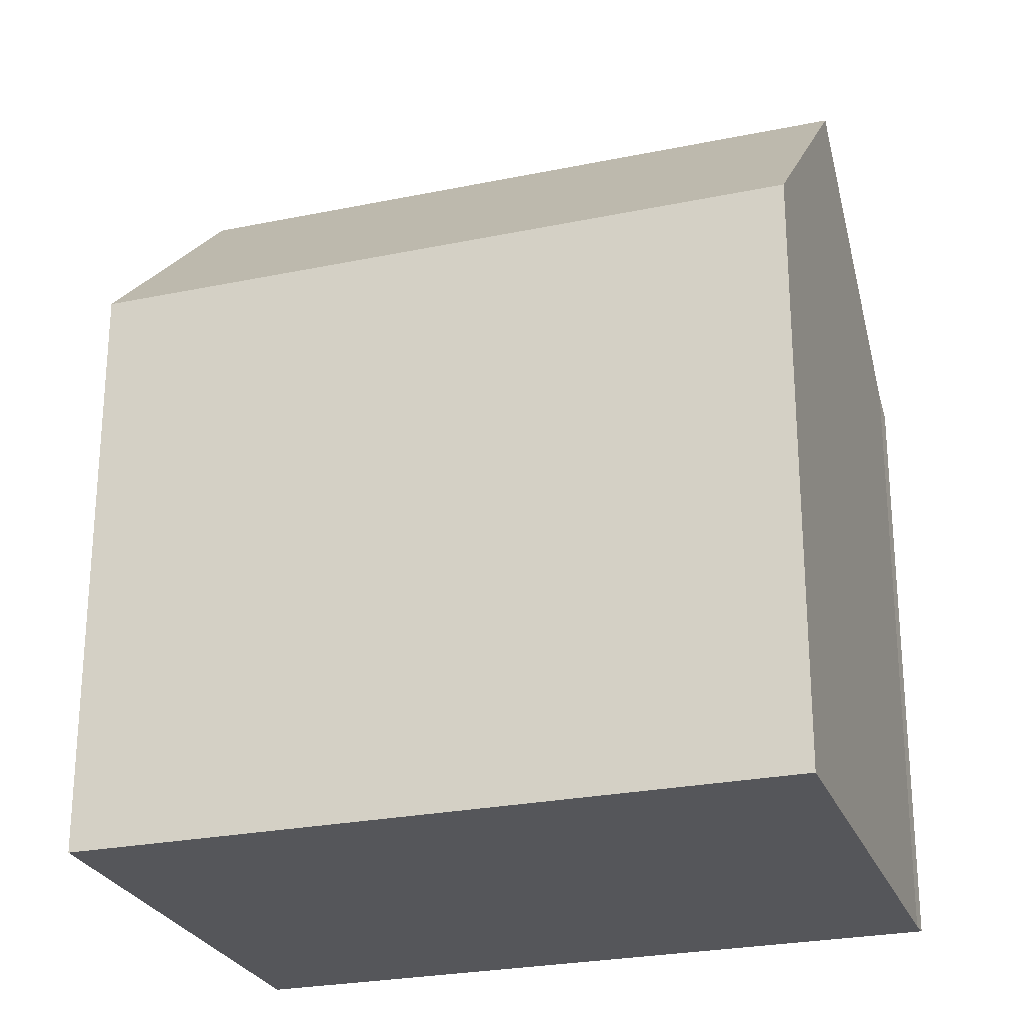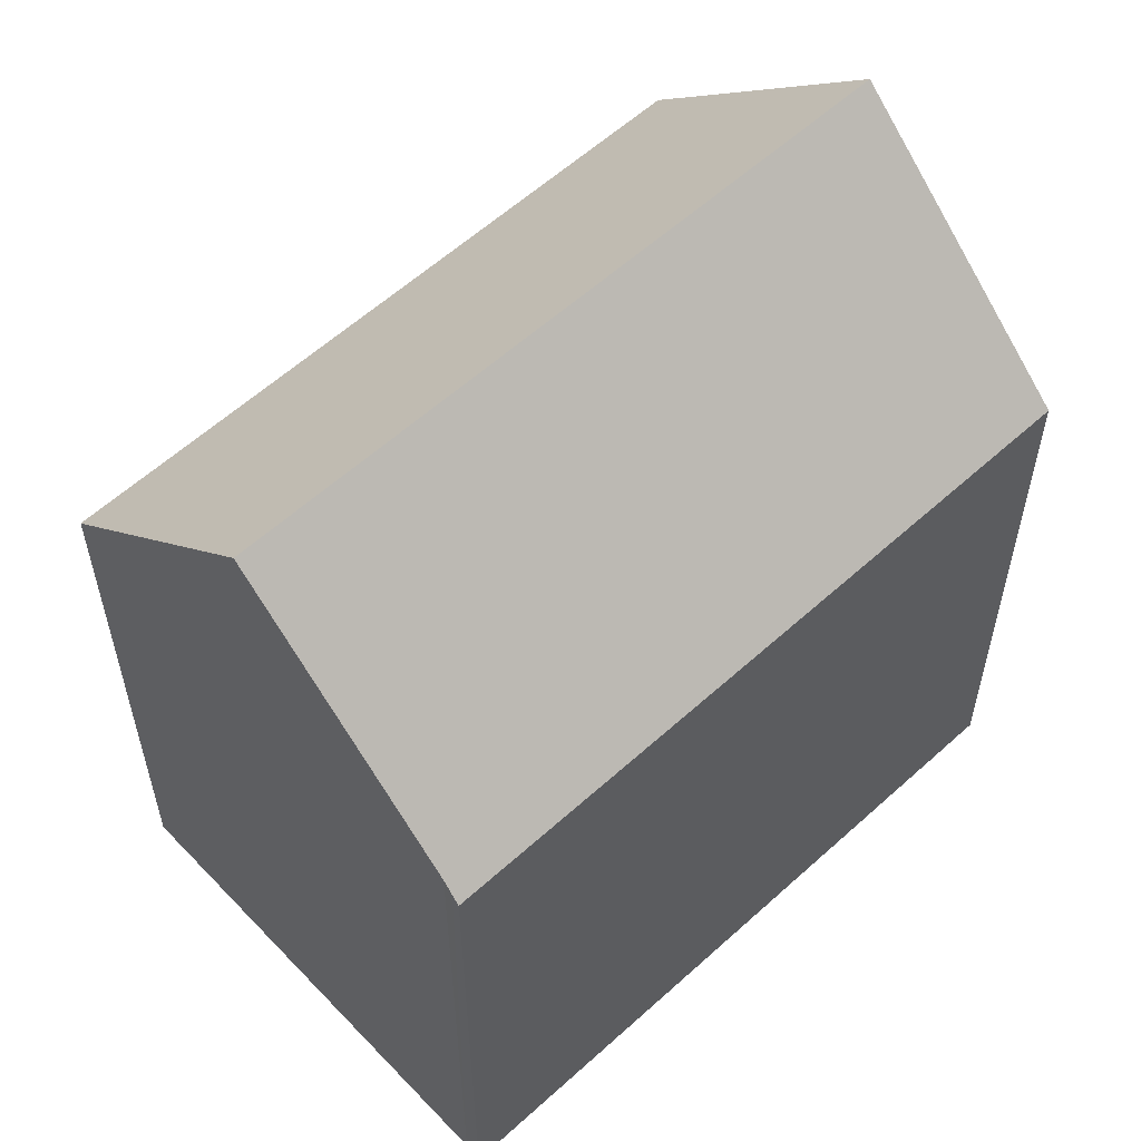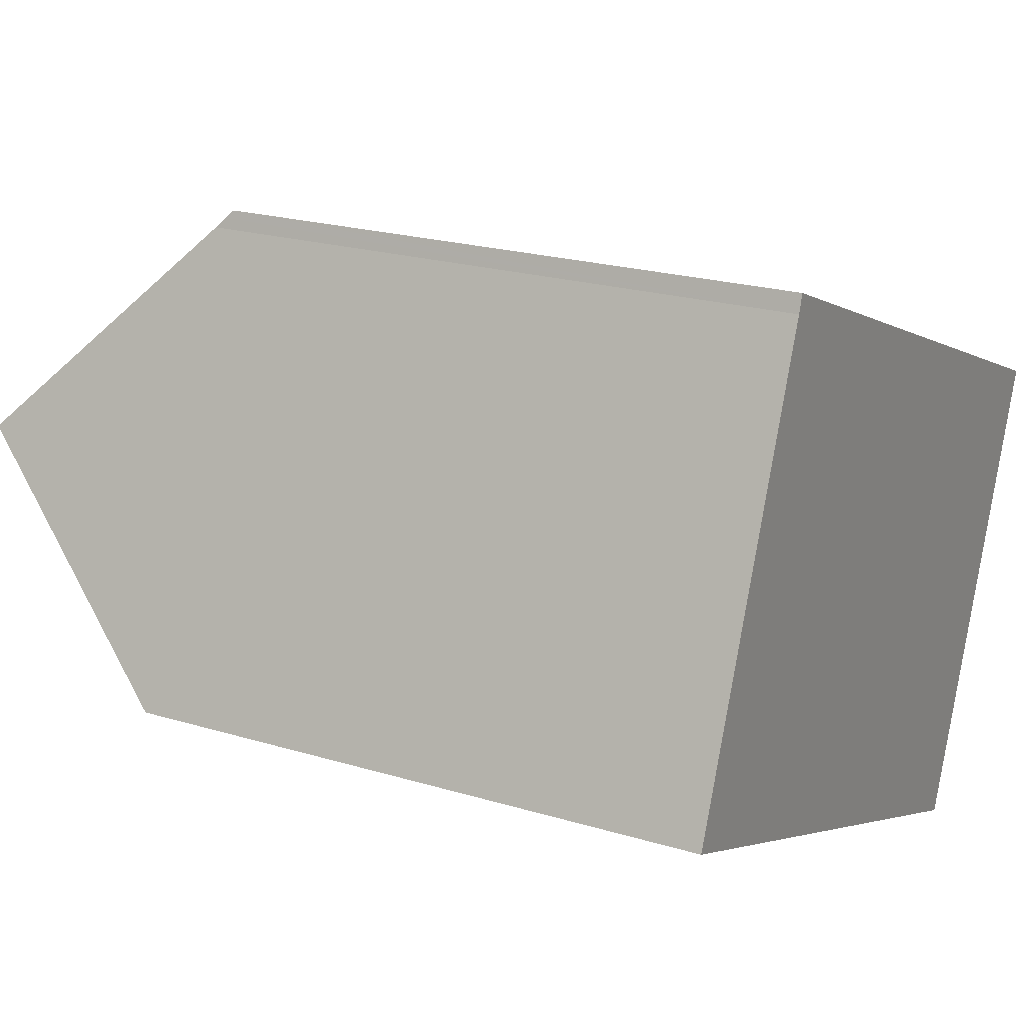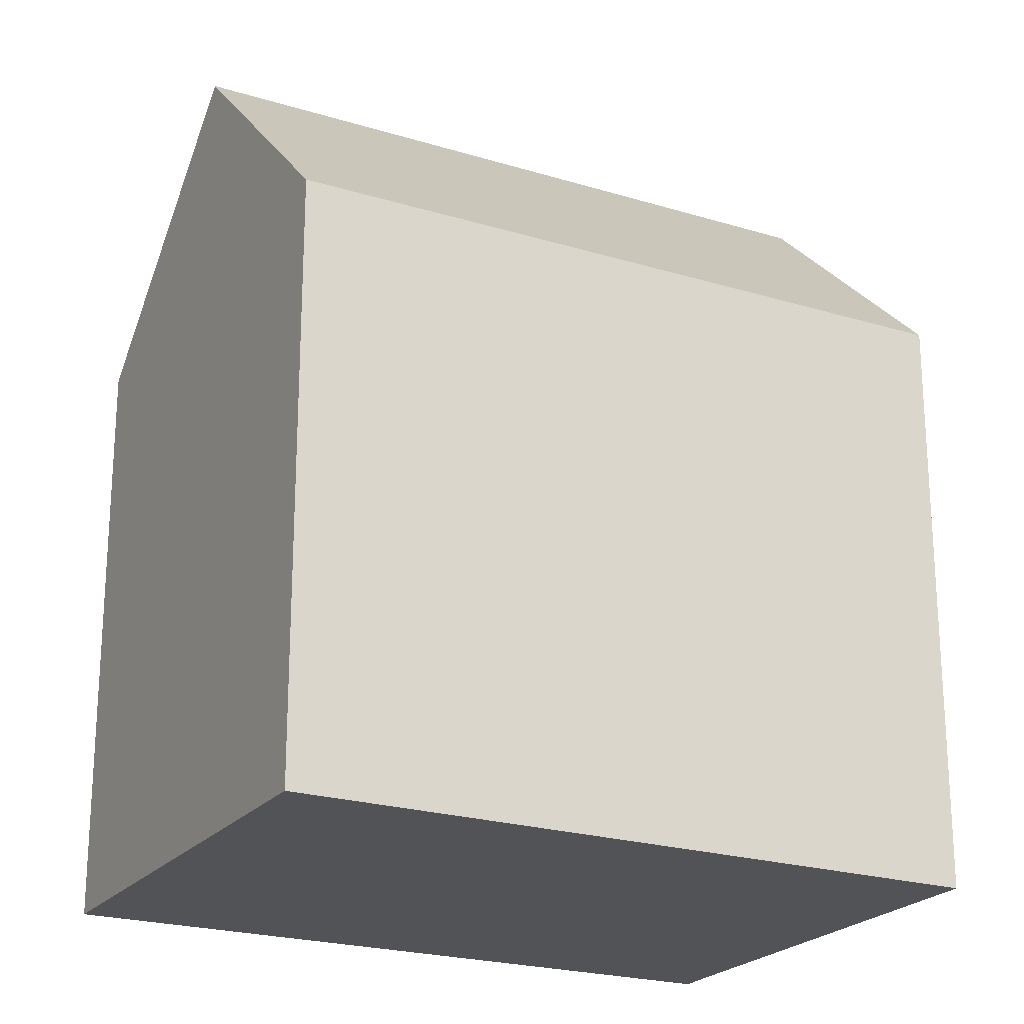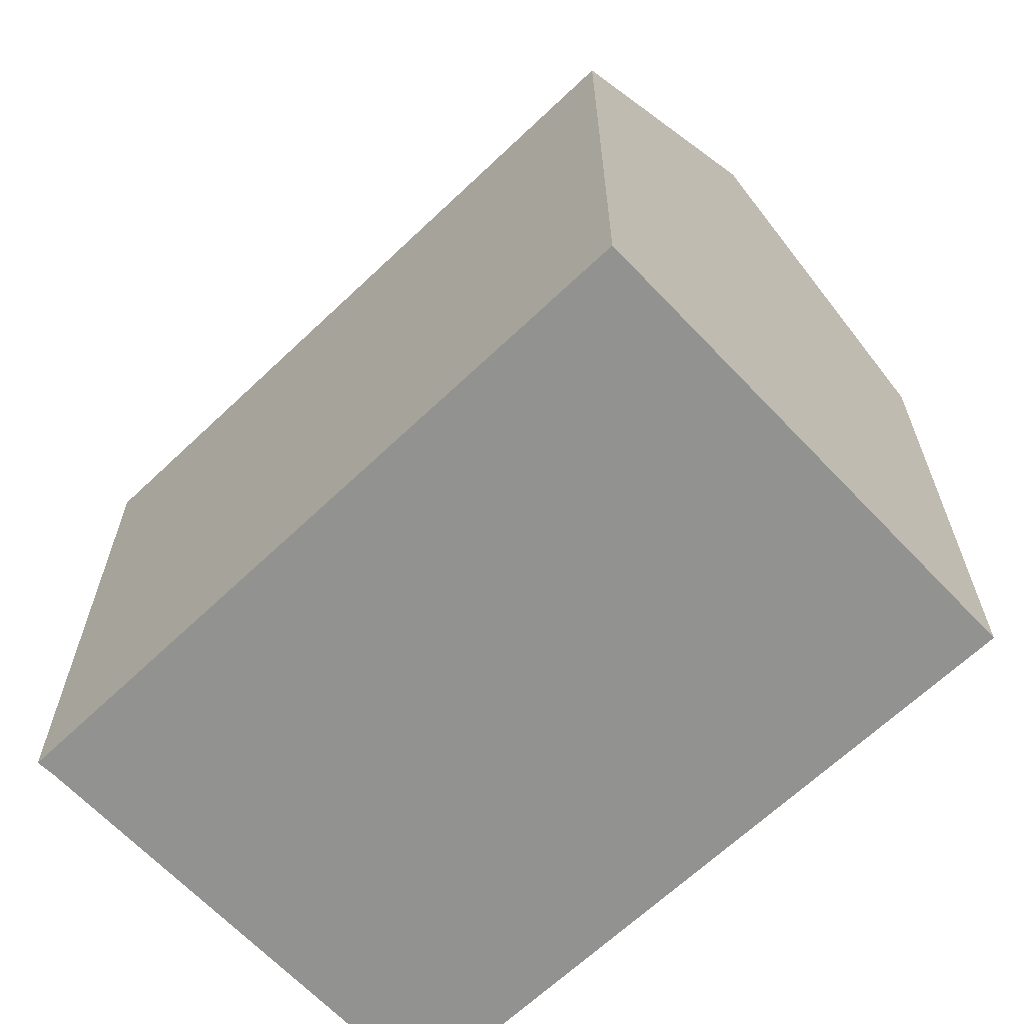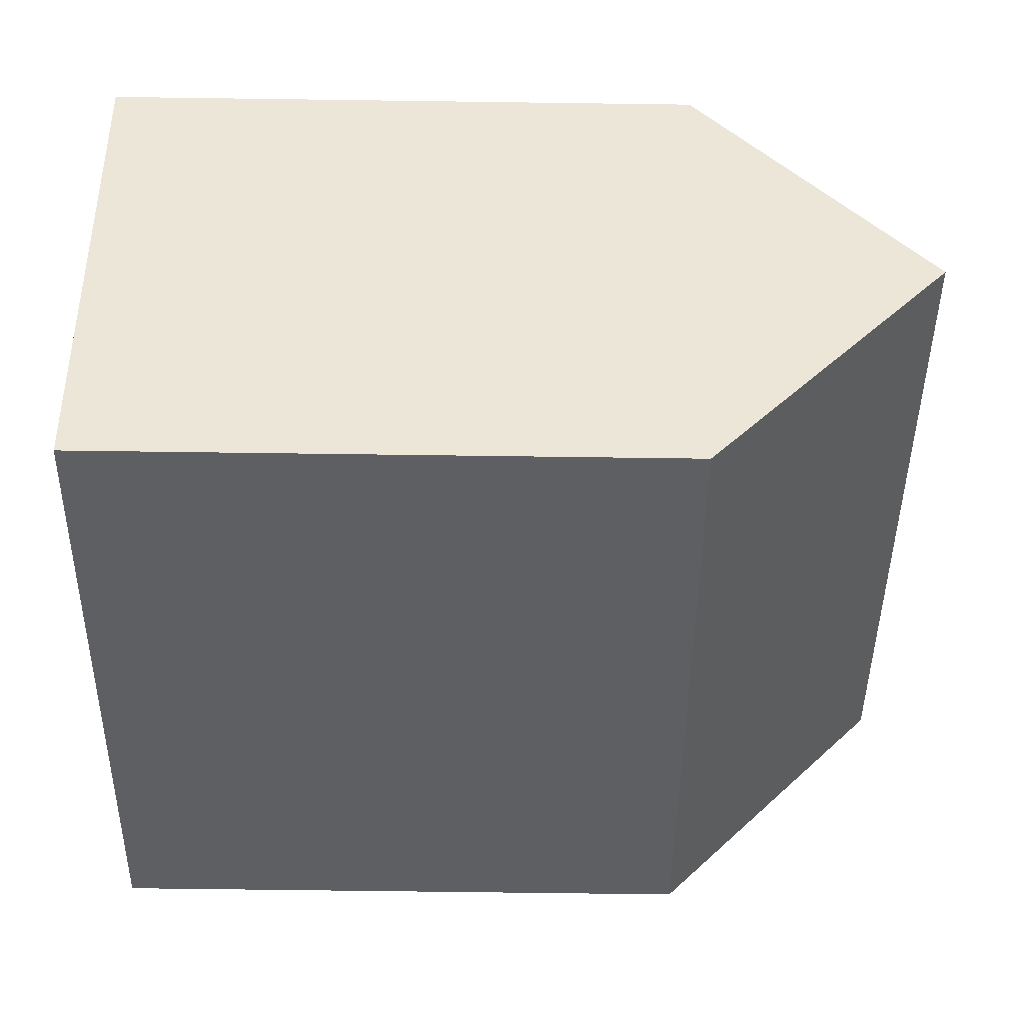
<metadata>
{"format":"obj","ext":"obj","renderer":"f3d","projection":"perspective","resolution":1024,"background":"white","views":[{"elev":-25.8,"azim":-140.0,"up":"+Y"},{"elev":58.5,"azim":-21.4,"up":"+Y"},{"elev":21.5,"azim":-61.7,"up":"+Z"},{"elev":-22.4,"azim":173.7,"up":"+Y"},{"elev":-66.2,"azim":65.4,"up":"+Y"},{"elev":-64.0,"azim":89.2,"up":"+Z"}]}
</metadata>
<code>
v  5.155 16.77 13.1
v  5.07 16.98 12.89
v  5.14 16.77 13.1
v  4.977 17.27 12.6
v  21.21 23.48 -0.921
v  2.569 23.48 6.503
v  5.931 16.77 12.79
v  11.73 16.77 10.48
v  14.71 16.77 9.289
v  23.26 16.77 5.885
v  23.86 16.77 5.646
v  0 16.85 1.032e-15
v  18.75 17.25 -7.015
v  18.54 16.72 -7.533
v  0.158 17.26 0.401
v  5.14 -8.022e-16 13.1
v  5.155 -8.018e-16 13.1
v  14.71 -5.688e-16 9.289
v  23.86 -3.457e-16 5.646
v  5.931 -7.829e-16 12.79
v  11.73 -6.415e-16 10.48
v  23.26 -3.604e-16 5.885
v  18.54 4.613e-16 -7.533
v  21.21 5.64e-17 -0.921
v  18.75 4.295e-16 -7.015
v  0 0 0
v  2.569 -3.982e-16 6.503
v  4.977 -7.714e-16 12.6
v  0.158 -2.455e-17 0.401
v  5.07 -7.89e-16 12.89
g defaultobject
f 1 2 3
f 2 1 4
f 4 5 6
f 5 4 1
f 5 1 7
f 5 7 8
f 5 8 9
f 5 9 10
f 5 10 11
f 12 13 14
f 13 12 5
f 5 12 6
f 6 12 15
f 16 1 3
f 1 16 7
f 7 16 8
f 8 16 9
f 9 16 10
f 10 16 11
f 11 16 17
f 11 17 18
f 11 18 19
f 18 17 20
f 18 20 21
f 19 18 22
f 11 13 5
f 13 11 19
f 13 19 14
f 14 19 23
f 23 19 24
f 23 24 25
f 14 26 12
f 26 14 23
f 15 4 6
f 4 15 12
f 4 12 26
f 4 26 27
f 4 27 28
f 27 26 29
f 28 2 4
f 2 28 3
f 3 28 16
f 16 28 30
f 17 28 20
f 28 17 30
f 30 17 16
f 22 24 19
f 24 22 25
f 25 22 23
f 23 22 26
f 26 22 18
f 26 18 21
f 26 21 20
f 26 20 28
f 26 28 27
f 26 27 29

</code>
